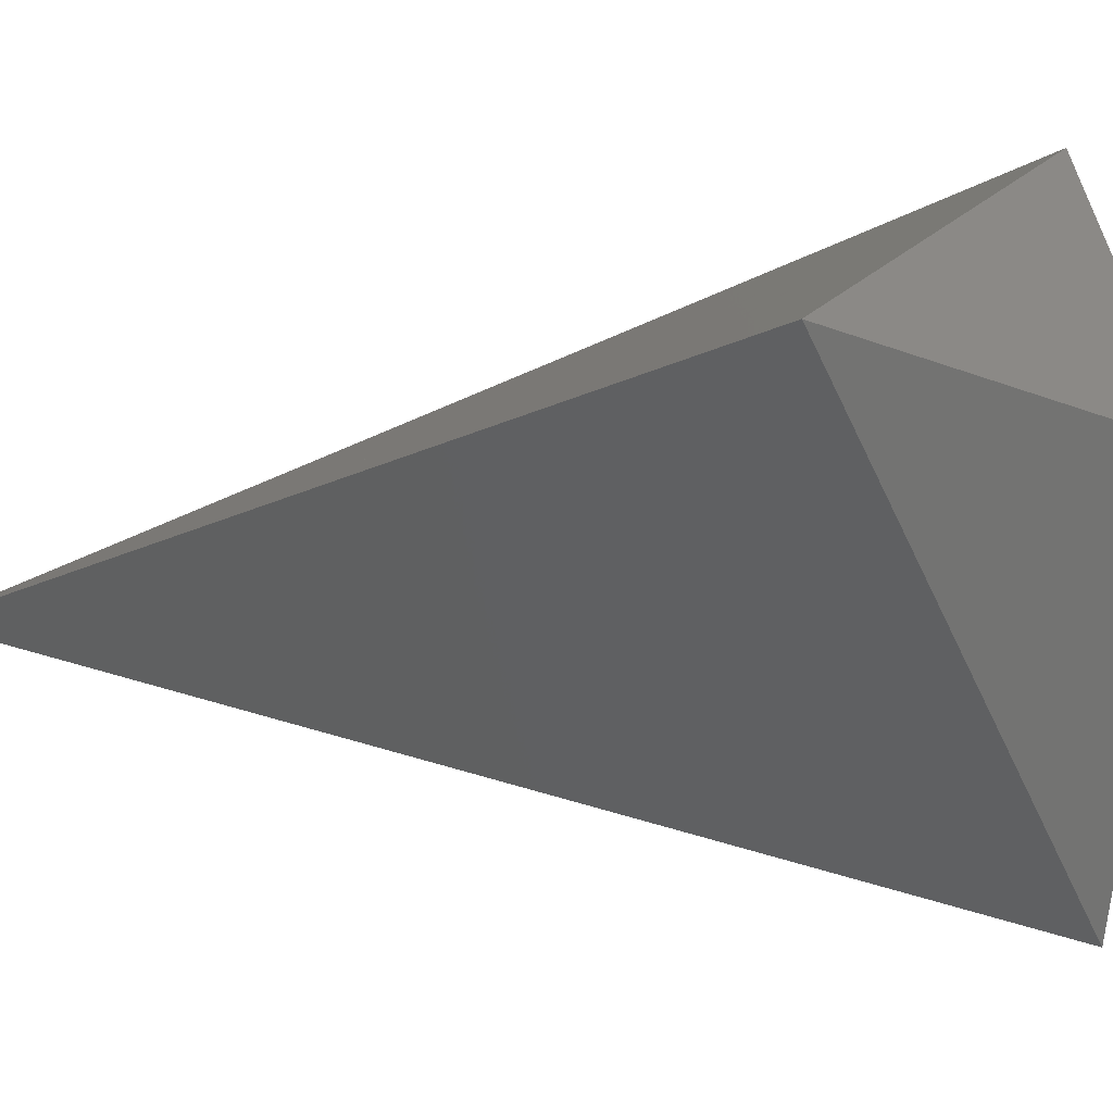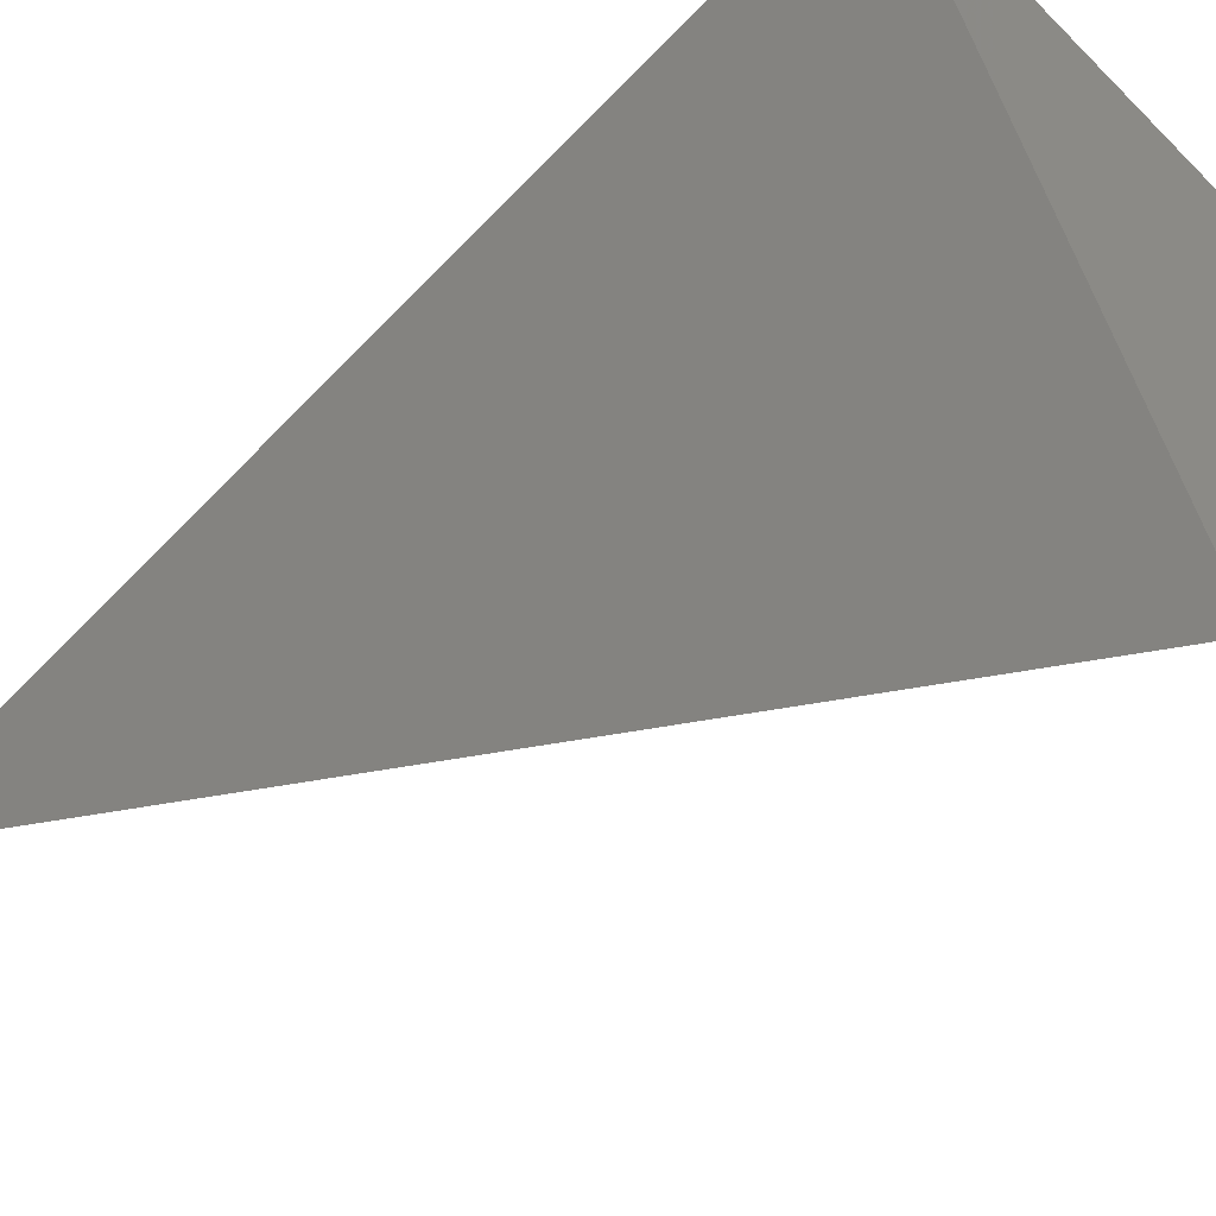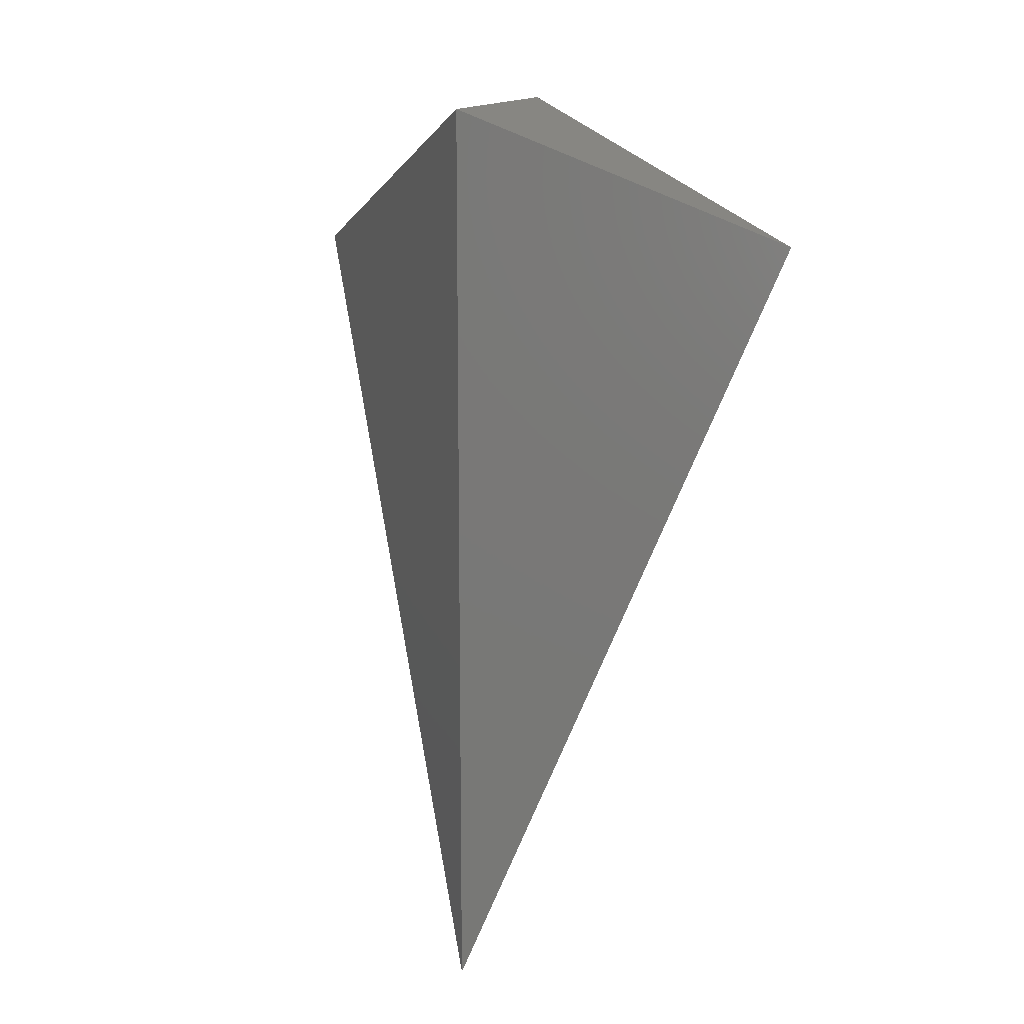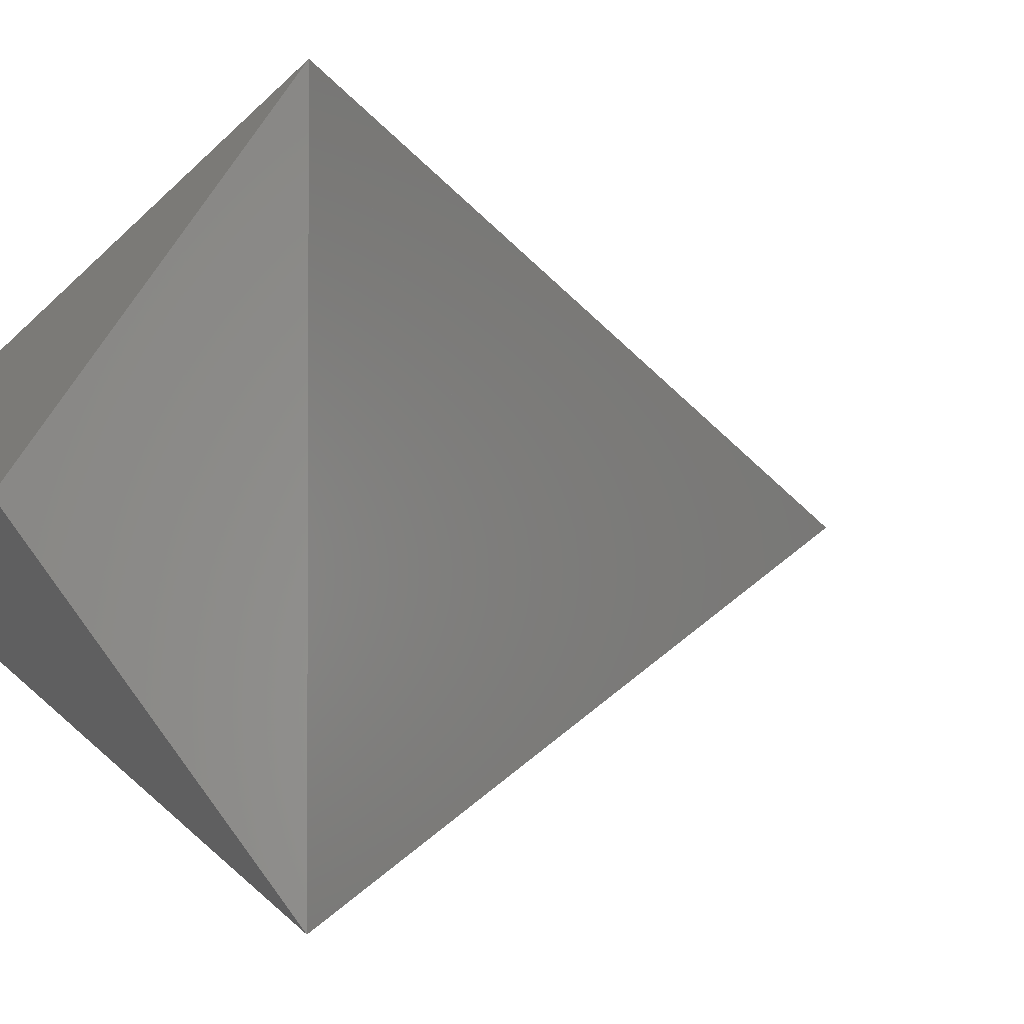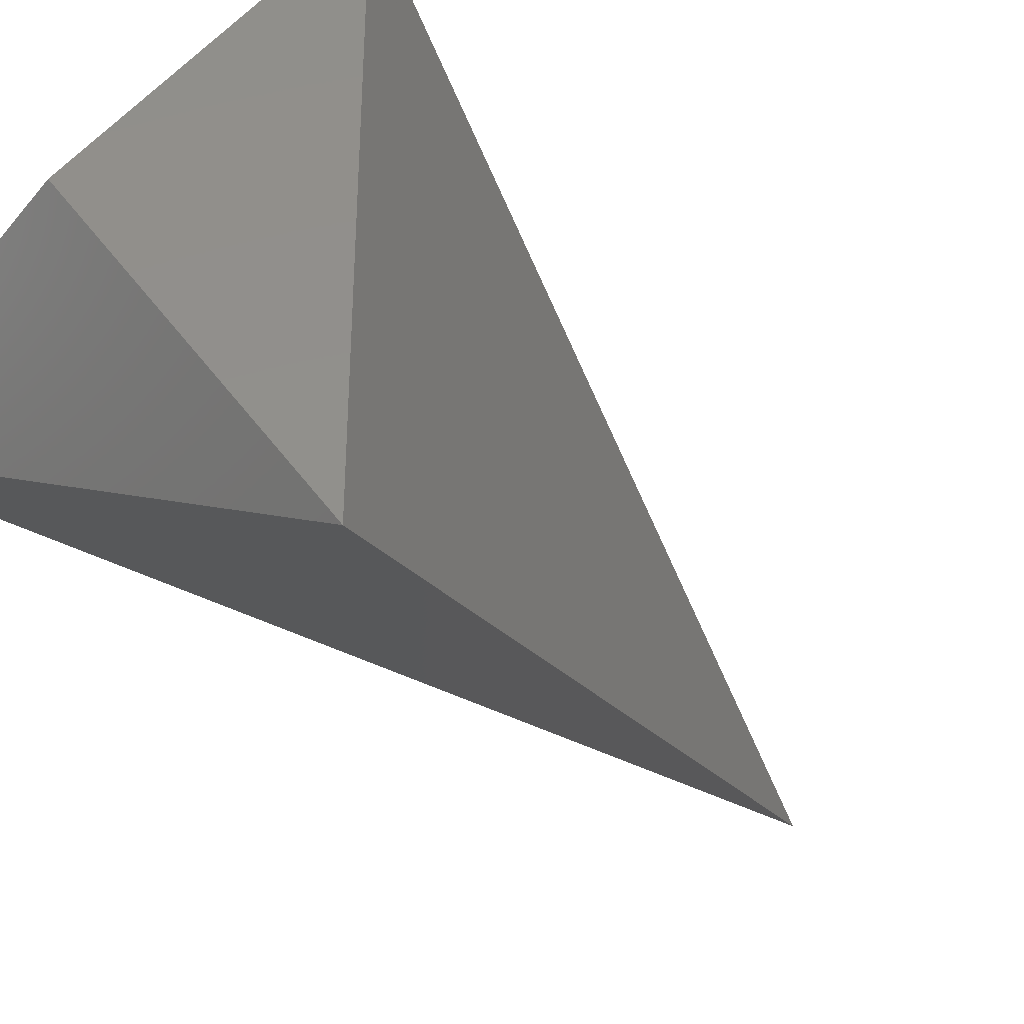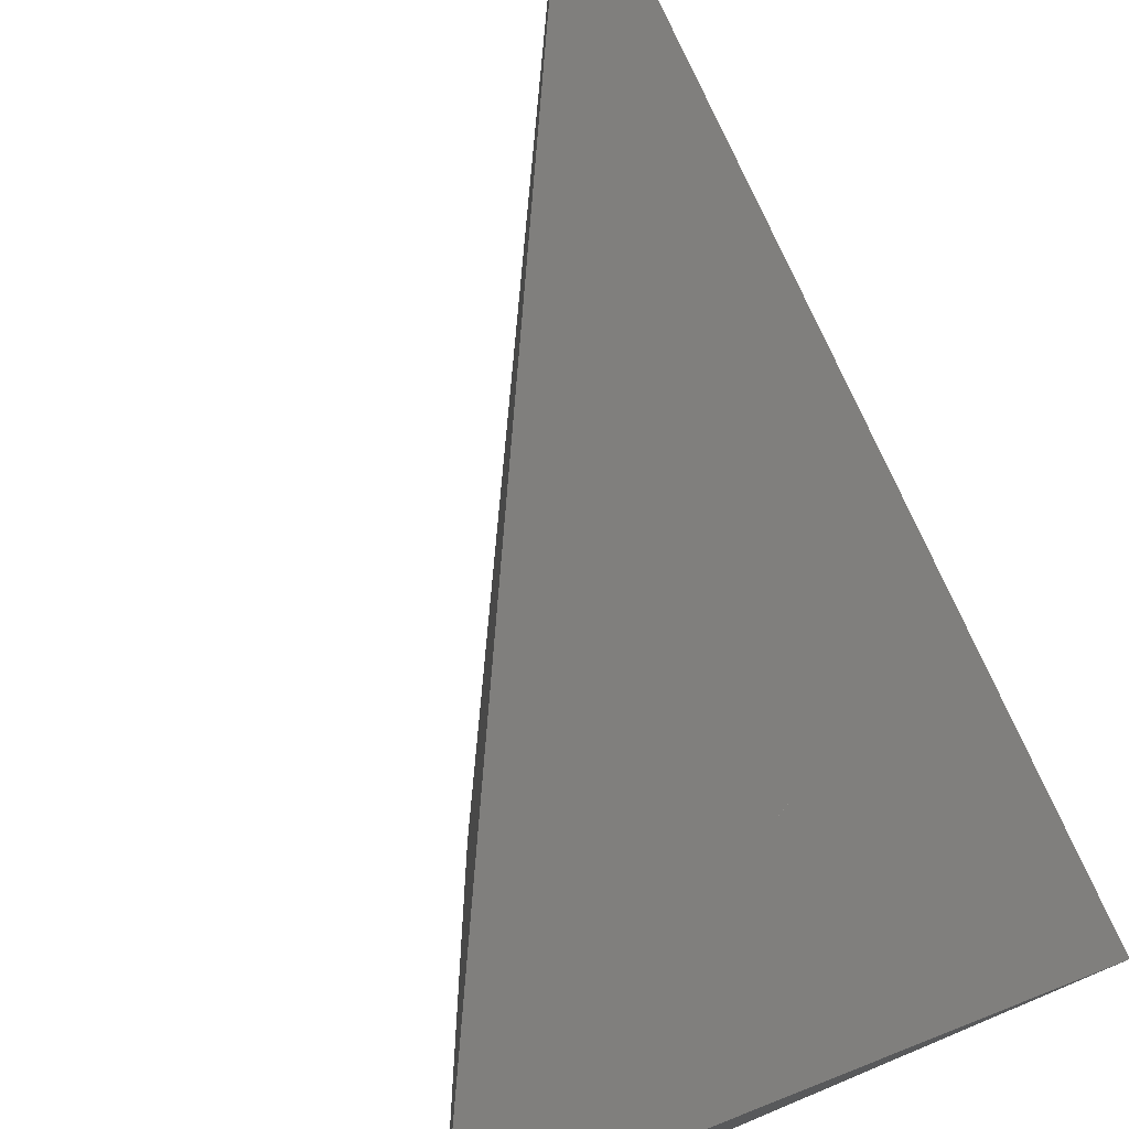
<metadata>
{"format":"stl","ext":"stl","renderer":"f3d","projection":"perspective","resolution":1024,"background":"white","views":[{"elev":-15.4,"azim":-41.9,"up":"+Y"},{"elev":-79.5,"azim":-45.2,"up":"+Y"},{"elev":13.7,"azim":-76.3,"up":"+Z"},{"elev":-1.9,"azim":60.2,"up":"+Y"},{"elev":-38.0,"azim":55.4,"up":"+Y"},{"elev":-68.2,"azim":-153.5,"up":"+Y"}]}
</metadata>
<code>
# stl→obj: 64 verts, 177 faces
v 0.357 -0.01544 0.9905
v 0.332 0 1
v 0.382 0 1
v 0.3724 -0.02499 0.9846
v 0.3645 -0.02009 0.9876
v 0.3974 -0.04043 0.975
v 0.3974 -0.009545 0.975
v 0.3734 -0.0256 0.9842
v 0.3974 0.04043 0.975
v 0.3749 -0.0265 0.9385
v 0.3749 -0.02649 0.9385
v 0.3723 -0.02491 0.9344
v 0.3687 -0.02267 0.9285
v 0.3676 -0.02201 0.9268
v 0.3325 -0.0003046 0.8699
v 0.332 -5.421e-20 0.8692
v 0.3645 0.02009 0.9876
v 0.3724 0.02499 0.9846
v 0.357 0.01544 0.9905
v 0.3734 0.0256 0.9842
v 0.356 0.01483 0.9908
v 0.332 1.735e-18 0.9817
v 0.332 -5.204e-18 1
v 0.332 -6.939e-18 0.9711
v 0.332 1.041e-17 0.9762
v 0.332 2.776e-17 0.9762
v 0.332 2.776e-17 0.9764
v 0.332 -1.041e-17 0.9764
v 0.332 -5.031e-17 0.9815
v 0.332 -5.551e-17 0.9815
v 0.332 -5.551e-17 0.9817
v 0.332 0 0.9549
v 0.332 1.388e-17 0.9549
v 0.332 -2.776e-17 0.9549
v 0.332 6.939e-18 0.9549
v 0.332 6.939e-18 0.9704
v 0.332 2.776e-17 0.9704
v 0.332 2.082e-17 0.9561
v 0.332 0 0.9561
v 0.332 -3.123e-17 0.9273
v 0.332 0 0.9529
v 0.332 -2.776e-17 0.9529
v 0.332 2.776e-17 0.9549
v 0.332 5.204e-17 0.9273
v 0.332 3.123e-17 0.9273
v 0.332 -2.776e-17 0.9273
v 0.332 0 0.9273
v 0.332 5.551e-17 0.9241
v 0.332 1.041e-17 0.9272
v 0.332 0 0.9272
v 0.332 6.592e-17 0.9194
v 0.332 1.041e-17 0.9238
v 0.332 0 0.9238
v 0.332 -2.776e-17 0.9241
v 0.332 5.204e-17 0.918
v 0.332 -6.939e-18 0.9194
v 0.332 0 0.9194
v 0.332 3.469e-17 0.8699
v 0.332 6.939e-18 0.9159
v 0.332 0 0.9159
v 0.332 0 0.918
v 0.332 6.939e-18 0.8692
v 0.332 0 0.8698
v 0.332 0 0.8699
f 1 2 3
f 4 5 3
f 5 1 3
f 6 7 3
f 3 6 6
f 6 7 3
f 3 6 6
f 4 8 3
f 8 6 3
f 9 7 3
f 3 9 9
f 9 7 3
f 3 9 9
f 9 9 9
f 9 9 7
f 9 9 9
f 2 2 9
f 9 6 7
f 7 9 9
f 9 6 7
f 7 9 9
f 9 9 9
f 9 6 6
f 6 9 9
f 9 6 6
f 6 9 9
f 9 9 9
f 9 6 7
f 7 9 9
f 9 6 7
f 7 9 9
f 9 9 9
f 9 6 6
f 6 9 9
f 9 6 6
f 6 9 9
f 9 9 9
f 9 10 6
f 6 9 9
f 9 10 6
f 6 9 9
f 9 9 9
f 9 11 10
f 10 9 9
f 9 11 10
f 10 9 9
f 9 9 9
f 9 12 11
f 11 9 9
f 9 12 11
f 11 9 9
f 9 9 9
f 9 13 12
f 12 9 9
f 9 13 12
f 12 9 9
f 9 9 9
f 9 14 13
f 13 9 9
f 9 14 13
f 13 9 9
f 9 9 9
f 9 15 14
f 14 9 9
f 9 15 14
f 14 9 9
f 9 9 9
f 16 9 15
f 16 9 9
f 17 18 3
f 17 18 9
f 19 17 3
f 19 17 9
f 20 18 3
f 20 18 9
f 20 9 3
f 20 9 9
f 21 19 3
f 21 19 9
f 21 3 2
f 2 2 21
f 21 2 9
f 21 3 2
f 2 2 21
f 21 2 9
f 2 3 2
f 2 2 2
f 2 2 9
f 2 2 2
f 2 2 9
f 22 1 2
f 2 23 22
f 22 23 9
f 22 1 2
f 2 2 22
f 22 2 9
f 2 1 2
f 2 2 23
f 23 2 9
f 24 4 5
f 5 25 24
f 24 25 9
f 26 27 5
f 26 27 9
f 28 5 1
f 1 29 28
f 28 29 9
f 30 31 1
f 30 31 9
f 32 6 6
f 6 33 32
f 32 33 9
f 34 32 6
f 34 32 9
f 35 6 6
f 6 33 35
f 35 33 9
f 34 32 6
f 34 32 9
f 35 6 6
f 6 35 35
f 35 6 6
f 6 35 35
f 35 35 9
f 34 32 6
f 34 32 9
f 35 6 6
f 6 35 35
f 35 6 6
f 6 35 35
f 35 35 9
f 34 32 6
f 34 32 9
f 24 4 8
f 8 36 24
f 24 36 9
f 37 37 8
f 37 37 9
f 36 8 6
f 6 38 36
f 36 38 9
f 39 32 6
f 39 32 9
f 40 10 6
f 6 41 40
f 40 41 9
f 42 43 6
f 42 43 9
f 44 11 10
f 10 45 44
f 44 45 9
f 46 47 10
f 46 47 9
f 48 12 11
f 11 49 48
f 48 49 9
f 50 47 11
f 50 47 9
f 51 13 12
f 12 52 51
f 51 52 9
f 53 54 12
f 53 54 9
f 55 14 13
f 13 56 55
f 55 56 9
f 57 57 13
f 57 57 9
f 58 15 14
f 14 59 58
f 58 59 9
f 60 61 14
f 60 61 9
f 62 63 15
f 62 63 9
f 63 64 15
f 63 64 9

</code>
